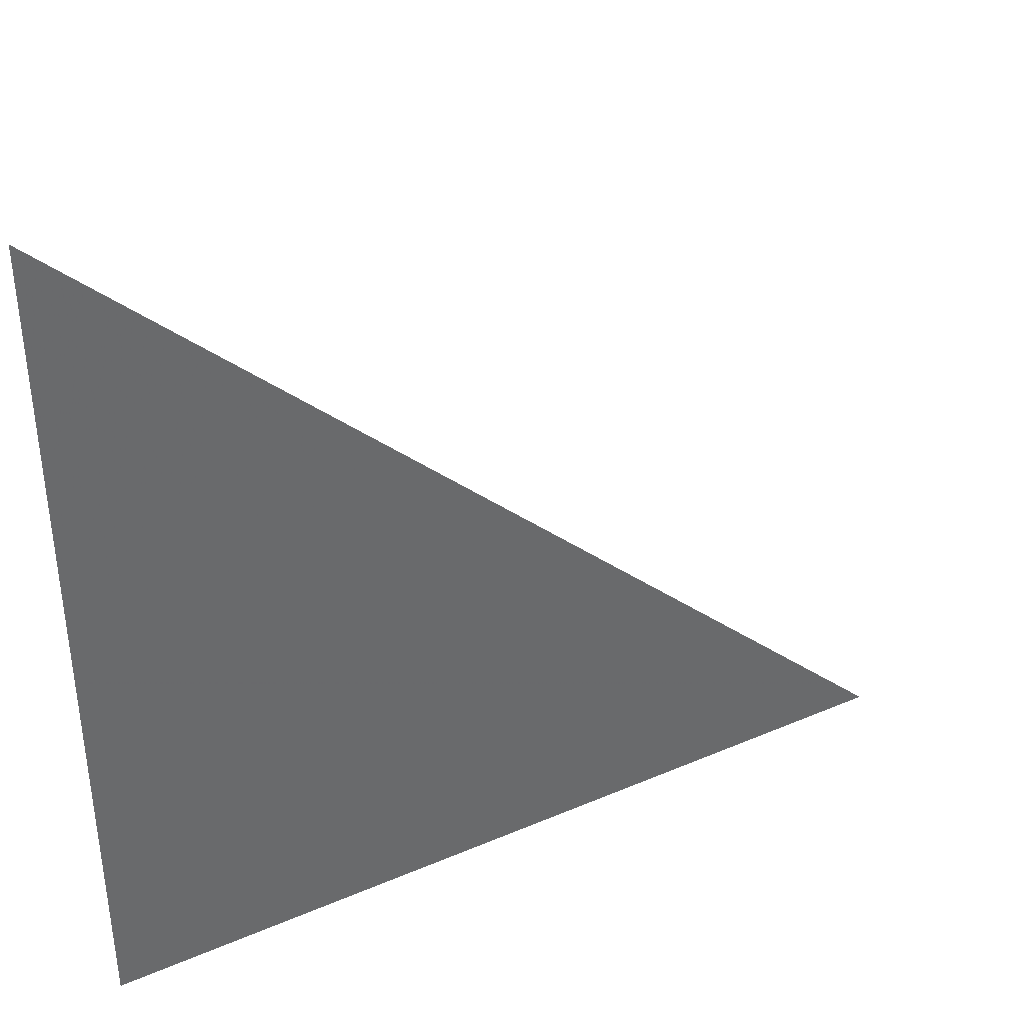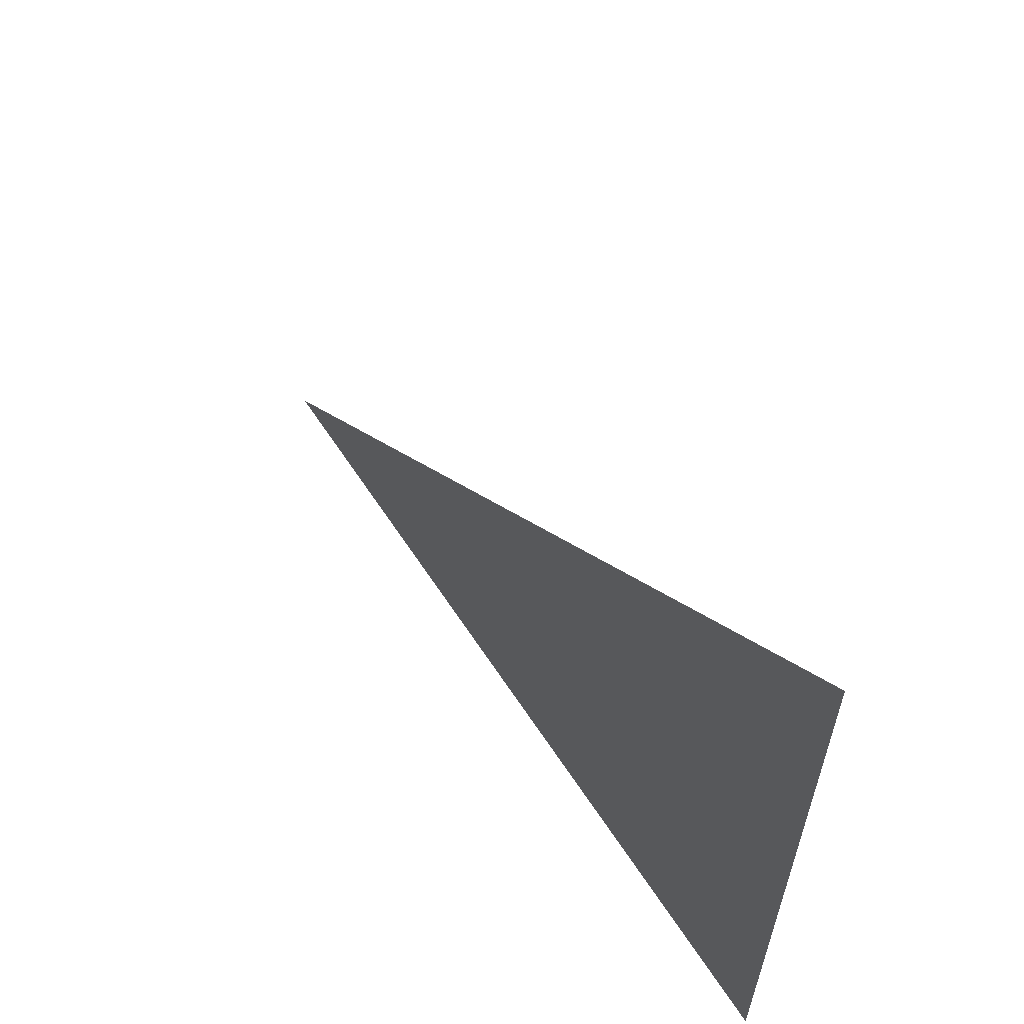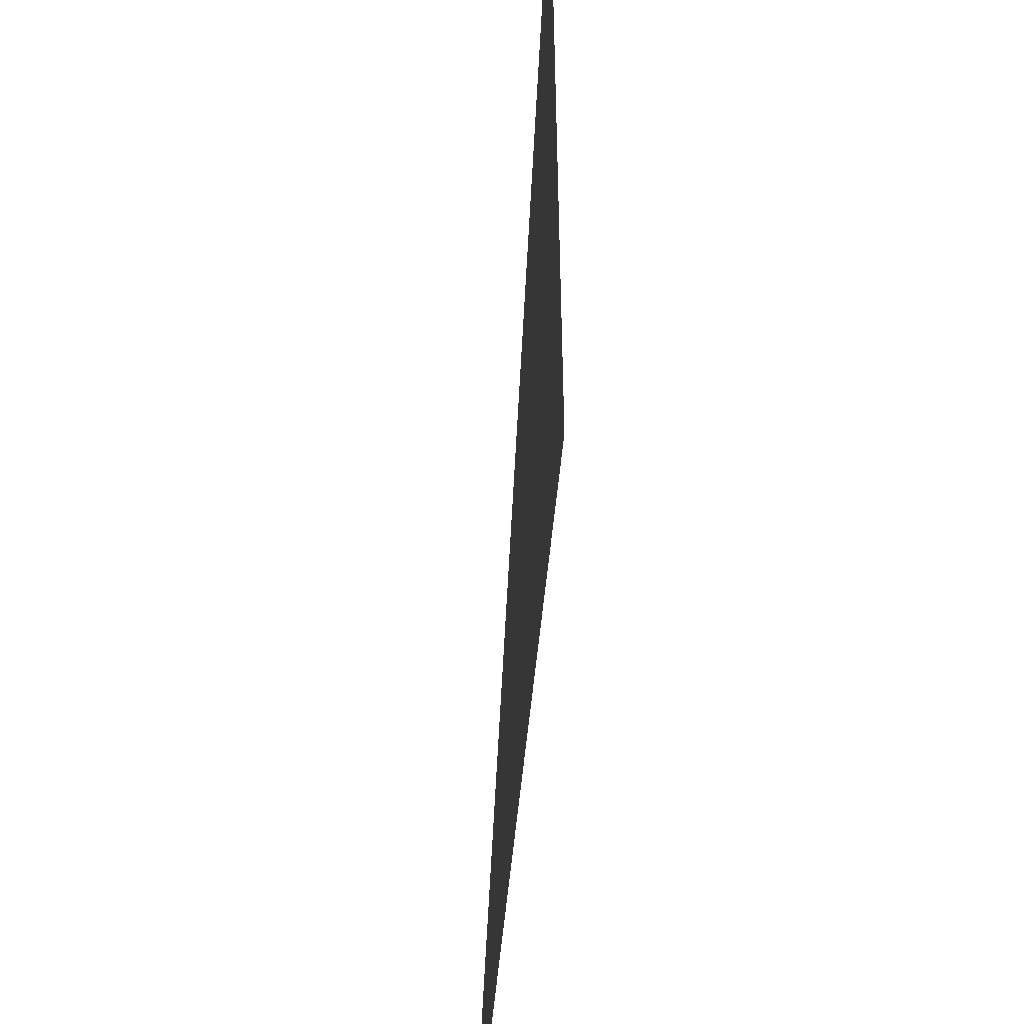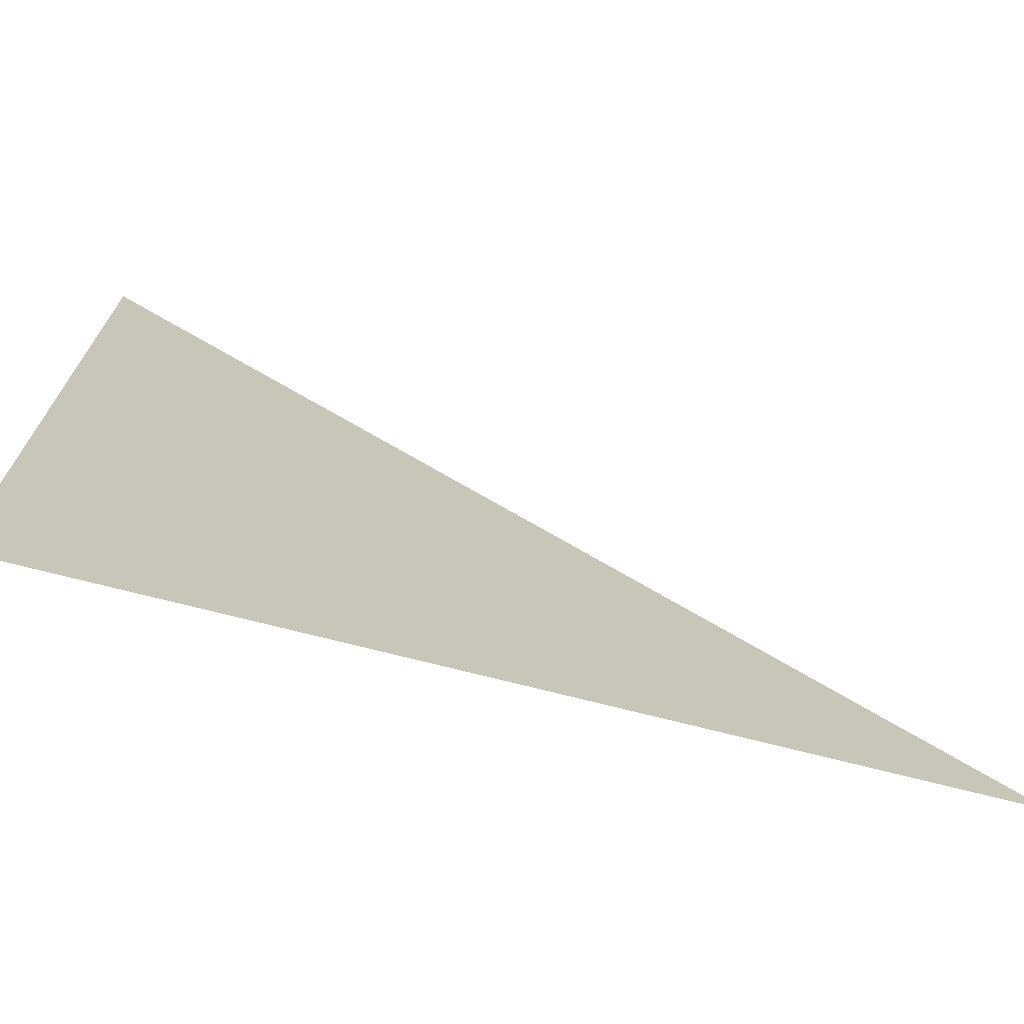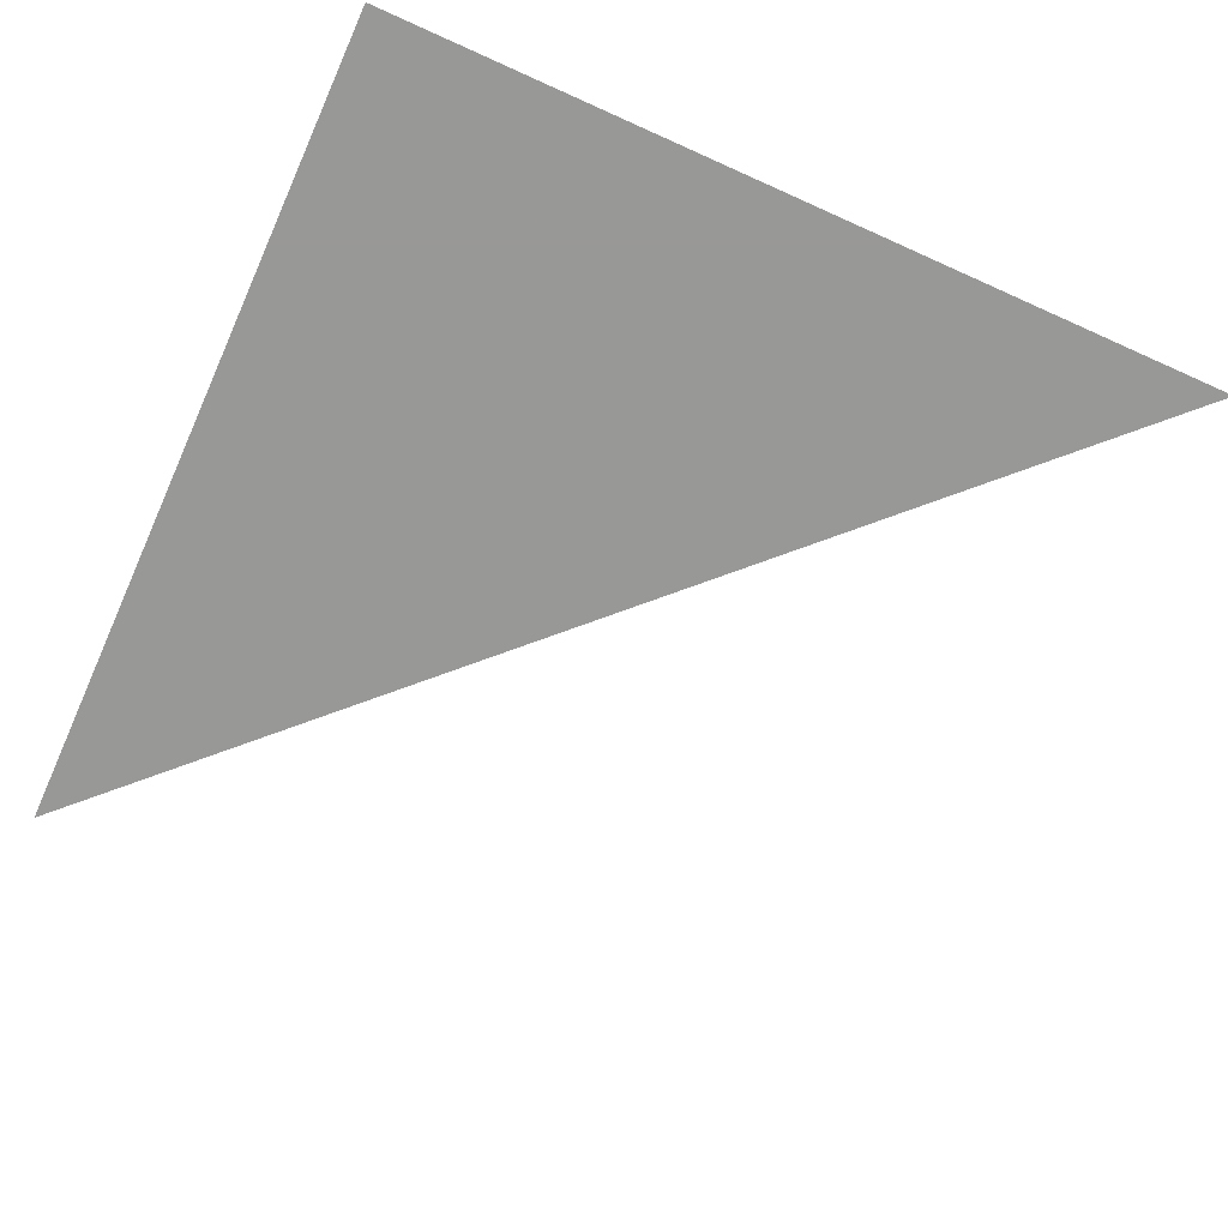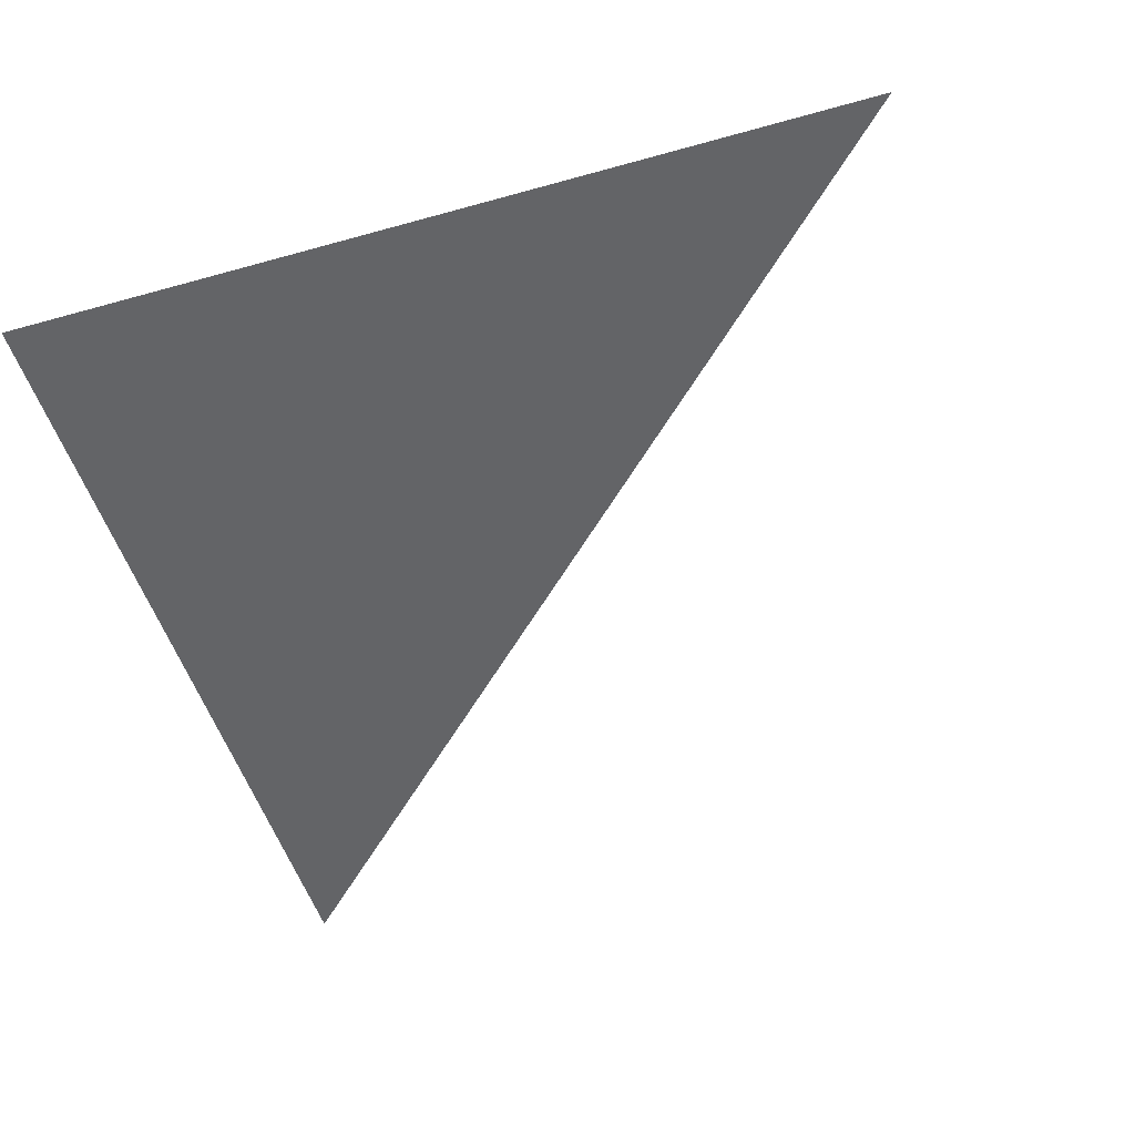
<metadata>
{"format":"obj","ext":"obj","renderer":"f3d","projection":"perspective","resolution":1024,"background":"white","views":[{"elev":39.7,"azim":-28.0,"up":"+Z"},{"elev":63.2,"azim":-123.3,"up":"+Z"},{"elev":-50.2,"azim":-94.8,"up":"+Z"},{"elev":-72.4,"azim":-14.3,"up":"+Z"},{"elev":-68.5,"azim":-114.3,"up":"+Y"},{"elev":-51.2,"azim":-73.0,"up":"+Y"}]}
</metadata>
<code>
v    -514       0    -514
v    -514       0     514
v     514       0    -514
f 1 2 3

</code>
